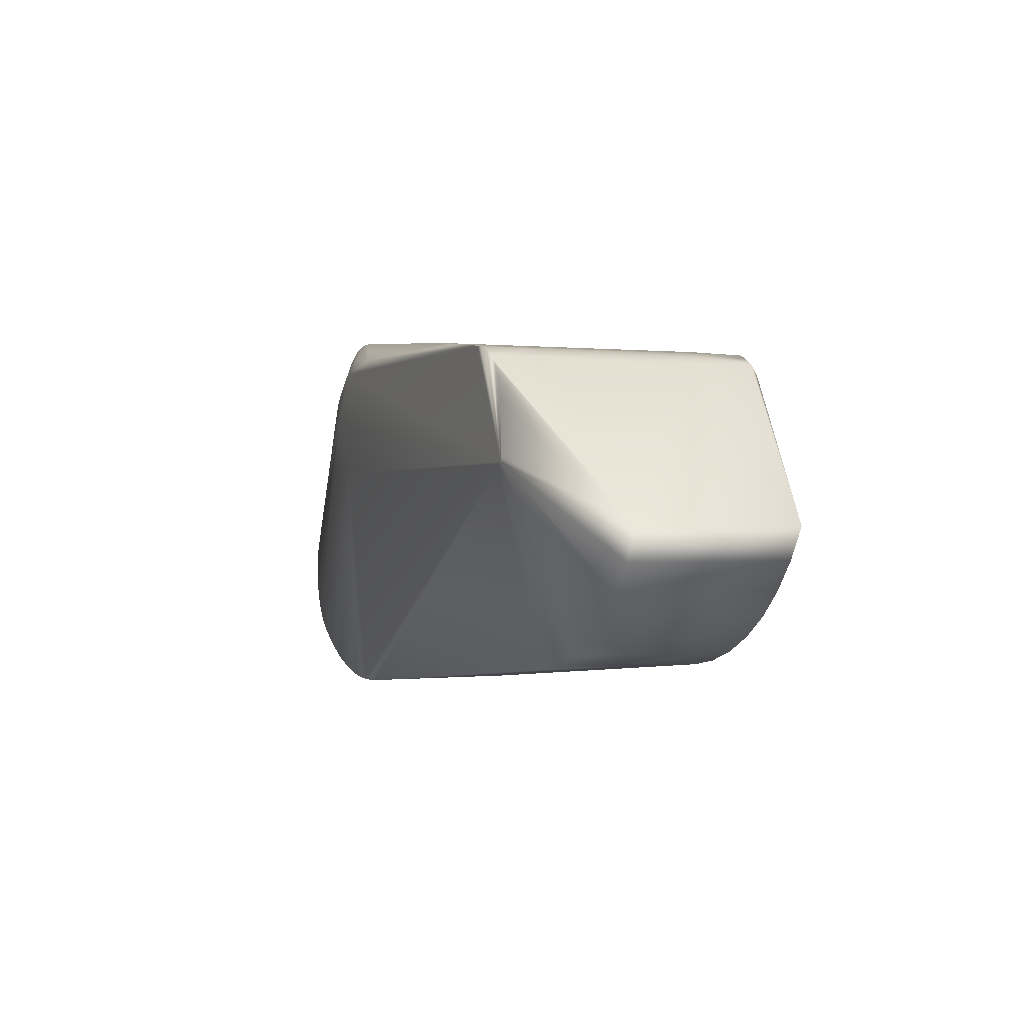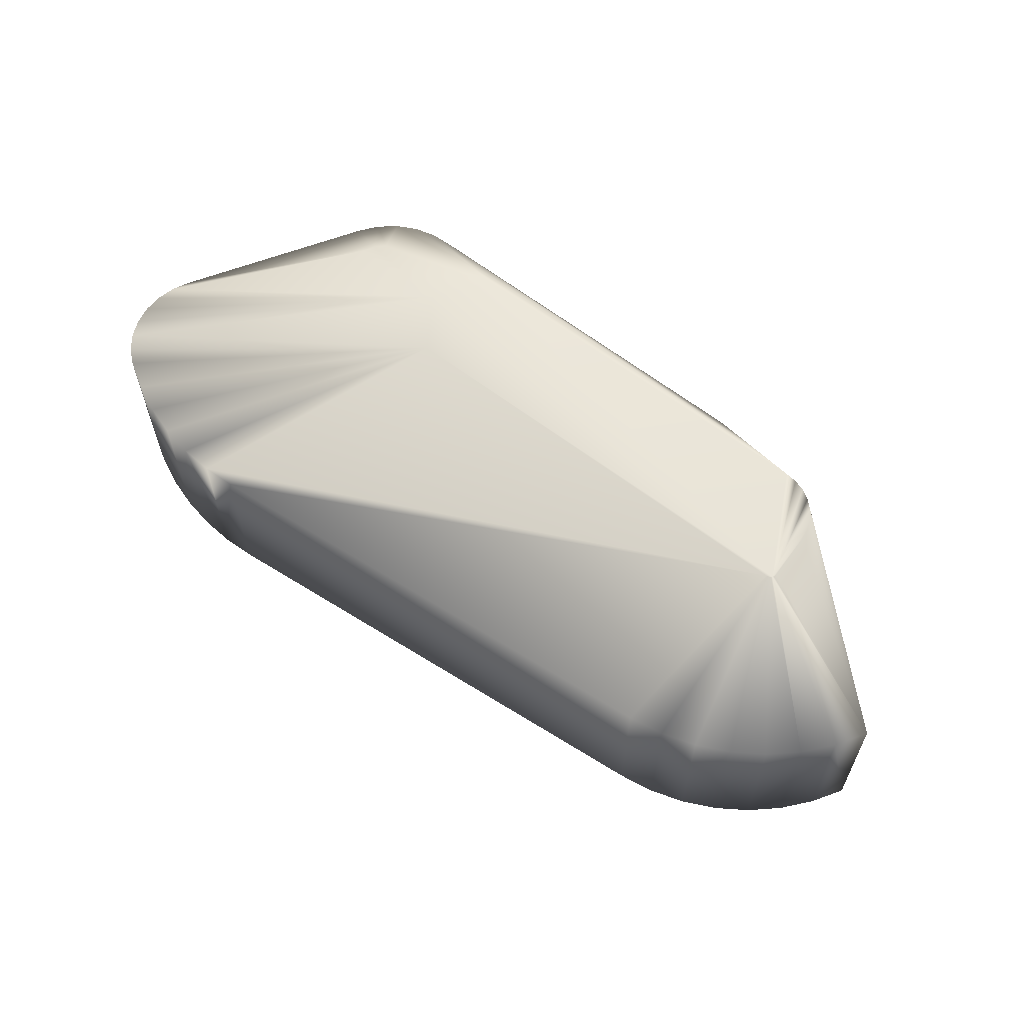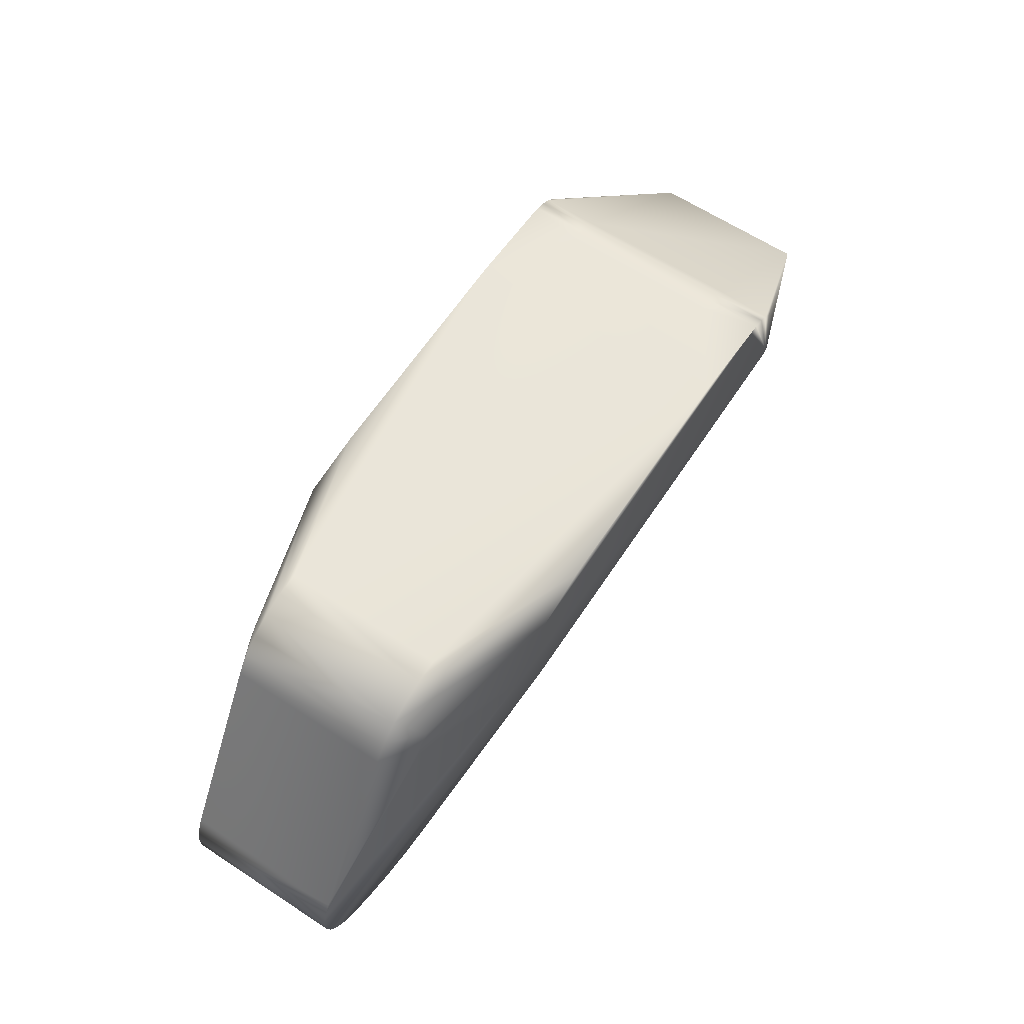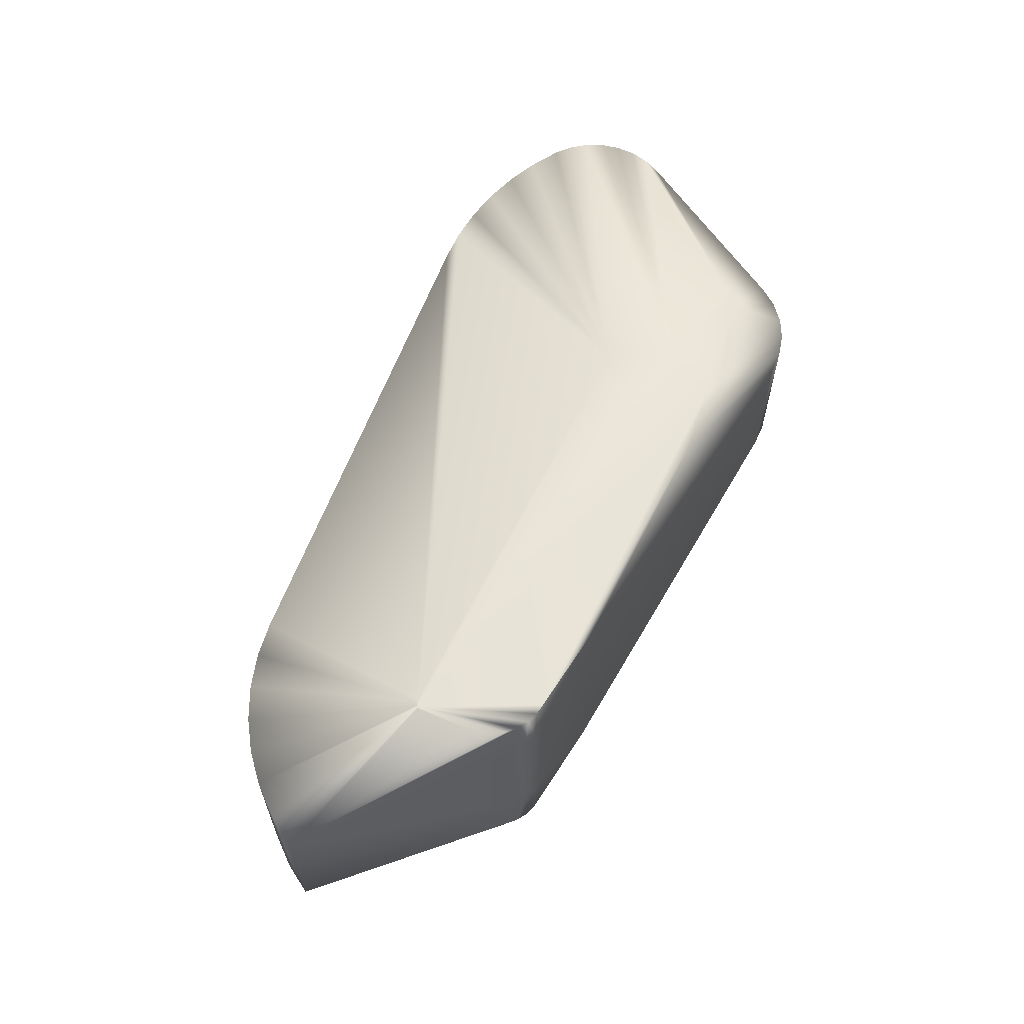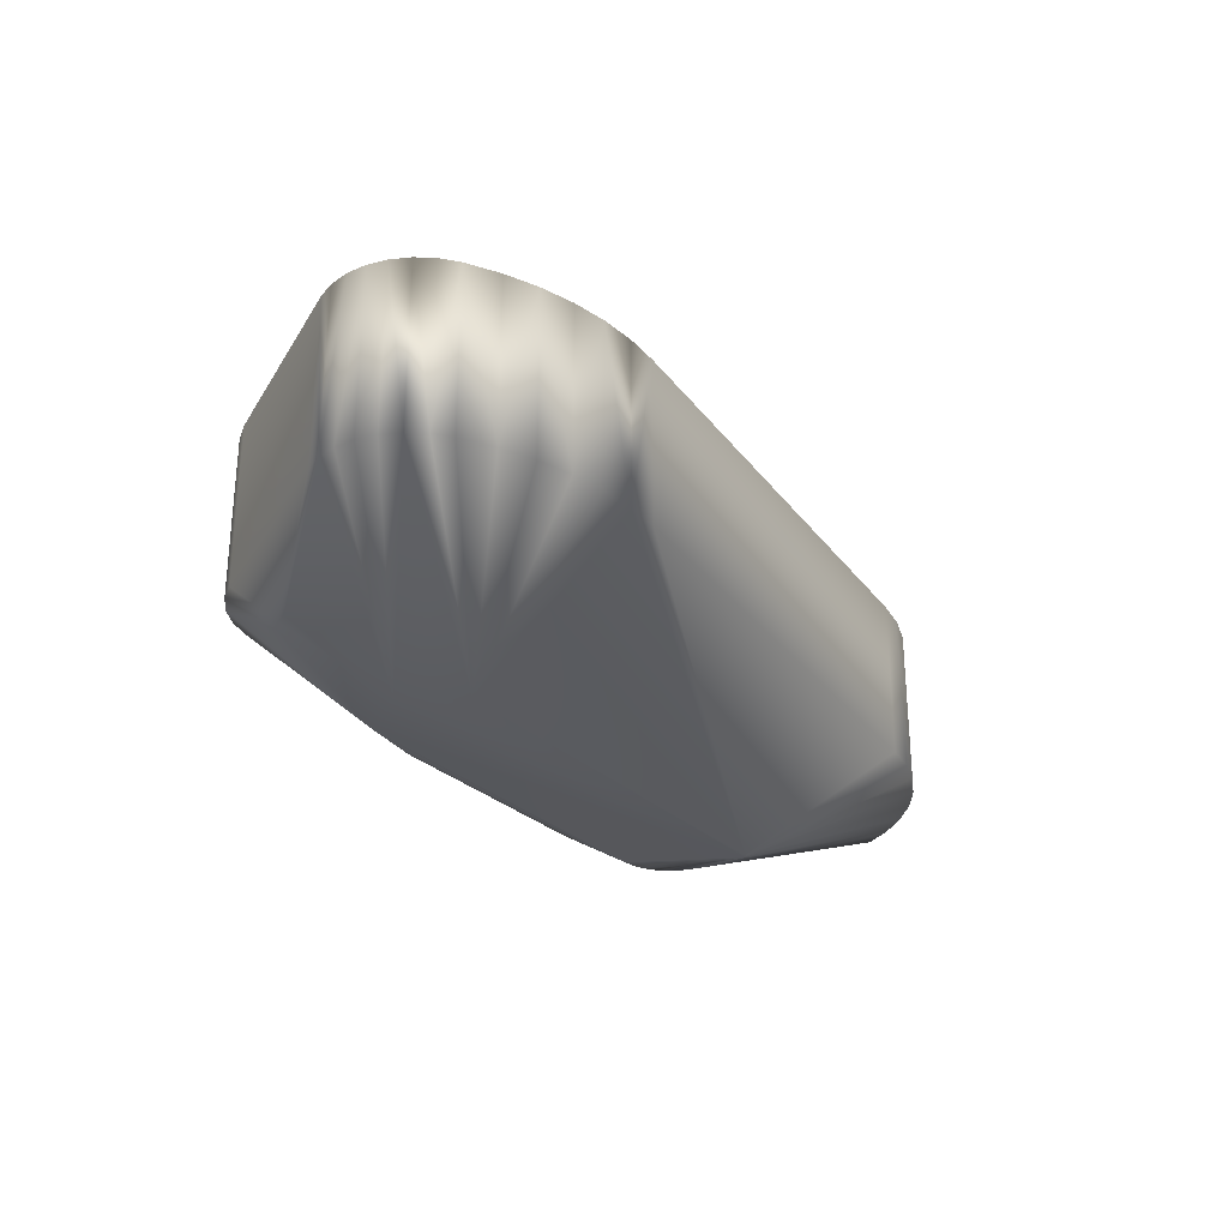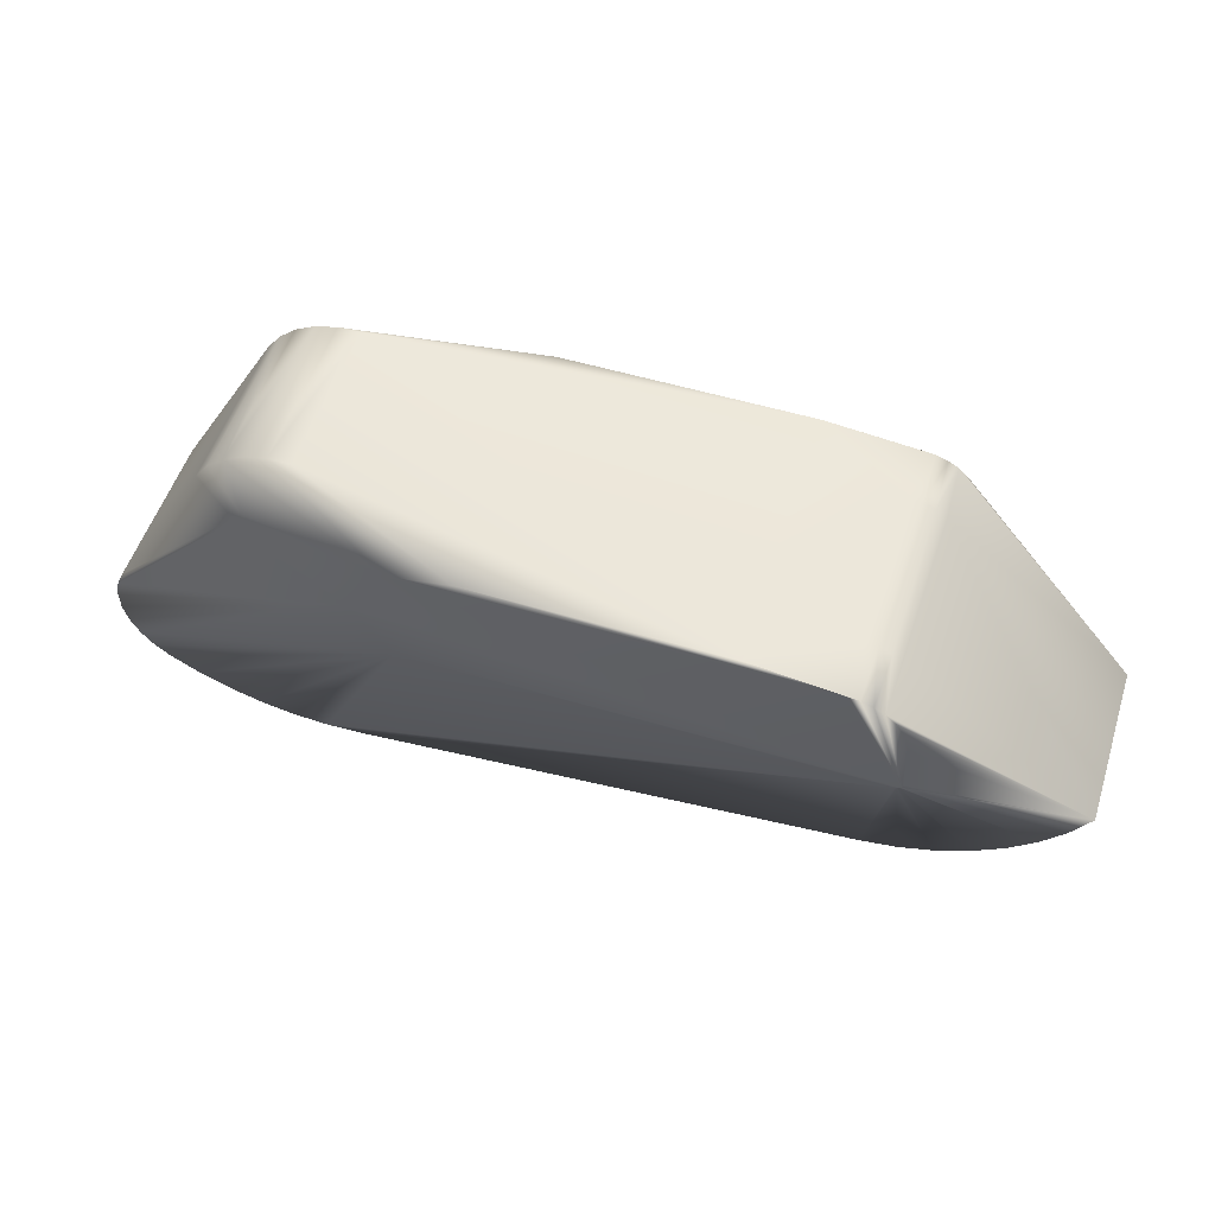
<metadata>
{"format":"obj","ext":"obj","renderer":"f3d","projection":"perspective","resolution":1024,"background":"white","views":[{"elev":-0.0,"azim":67.5,"up":"+Y"},{"elev":60.5,"azim":38.6,"up":"+Z"},{"elev":63.3,"azim":-56.6,"up":"+Y"},{"elev":61.5,"azim":116.3,"up":"+Z"},{"elev":-27.6,"azim":-55.3,"up":"+Z"},{"elev":53.4,"azim":17.8,"up":"+Y"}]}
</metadata>
<code>
v -0.06309 0.002252 0.01137
v -0.06238 0.003607 0.01137
v -0.06238 0.003607 -0.01137
v -0.06309 0.002252 -0.01137
v -0.06136 0.004753 -0.01137
v -0.06136 0.004753 0.01137
v -0.05625 0.0114 -0.009017
v -0.05625 0.0114 0.009017
v -0.01022 0.007493 0.01524
v -0.01022 0.007493 -0.01524
v -0.03791 0.007493 -0.01524
v 0 0.00635 -0.01537
v -0.04489 0.00635 -0.01537
v 0.02289 -0.01603 0.009017
v 0.02494 -0.0126 0.009017
v 0.02494 -0.0126 -0.009017
v 0.02289 -0.01603 -0.009017
v -0.06705 0.005715 -0.009017
v -0.06705 0.005715 0.009017
v -0.06552 0.007781 0.009017
v -0.06552 0.007781 -0.009017
v -0.07884 -0.01471 -0.009017
v -0.07884 -0.01471 0.009017
v 0 0.00635 0.01537
v -0.04489 0.00635 0.01537
v -0.03791 0.007493 0.01524
v -0.08012 -0.02107 0.009017
v -0.08016 -0.01888 -0.009017
v -0.08012 -0.02107 -0.009017
v -0.08016 -0.01888 0.009017
v -0.07961 -0.02321 -0.009017
v -0.07961 -0.02321 0.009017
v -0.05752 -0.03378 -0.009017
v -0.05752 -0.03378 0.009017
v -0.06134 -0.03352 0.009017
v -0.06134 -0.03352 -0.009017
v -0.0537 -0.03361 -0.009017
v -0.0537 -0.03361 0.009017
v 0.002856 -0.02779 -0.009017
v 0.002856 -0.02779 0.009017
v 0.006786 -0.0271 0.009017
v 0.006786 -0.0271 -0.009017
v 0.02037 -0.01912 0.009017
v 0.02037 -0.01912 -0.009017
v -0 0.006375 -0.009017
v 0 0.006375 0.009017
v -0.07973 -0.01672 -0.009017
v -0.07973 -0.01672 0.009017
v 0.004098 0.004884 -0.009017
v 0.004098 0.004884 0.009017
v 0.003847 0.005052 0.01537
v 0.003847 0.005052 -0.01537
v -0.07865 -0.02519 -0.009017
v -0.07865 -0.02519 0.009017
v 0.01744 -0.02183 -0.009017
v 0.01744 -0.02183 0.009017
v -0.06358 0.009453 0.009017
v -0.06358 0.009453 -0.009017
v -0.0613 0.01065 -0.009017
v -0.0613 0.01065 0.009017
v -0.05882 0.01131 0.009017
v -0.05882 0.01131 -0.009017
v -0.0651 -0.03283 -0.009017
v -0.0651 -0.03283 0.009017
v -0.06876 -0.03173 0.009017
v -0.06876 -0.03173 -0.009017
v -0.07227 -0.03021 -0.009017
v -0.07227 -0.03021 0.009017
v -0.07559 -0.02831 0.009017
v -0.07559 -0.02831 -0.009017
v -0.07729 -0.02691 -0.009017
v -0.07729 -0.02691 0.009017
v 0.01415 -0.02409 -0.009017
v 0.01415 -0.02409 0.009017
v 0.00147 0.006204 -0.009017
v 0.00147 0.006204 0.009017
v 0.00649 -0.006032 0.01537
v -0.04934 0 0.01537
v 0.001367 0.006201 0.01537
v -0.04489 -0.00635 0.01537
v 0.005855 -0.00635 0.01537
v 0.002669 0.005762 0.01537
v 0.006037 -0.006329 0.01537
v 0.00621 -0.006266 0.01537
v 0.006341 0.000332 0.01537
v 0.006648 -0.005515 0.01537
v 0.004844 0.004106 0.01537
v 0.005614 0.002967 0.01537
v 0.006364 -0.006166 0.01537
v 0.006121 0.001689 0.01537
v 0.006636 -0.005698 0.01537
v 0.006583 -0.005874 0.01537
v 0.01058 -0.02586 -0.009017
v 0.01058 -0.02586 0.009017
v 0.006583 -0.005874 -0.01537
v -0.04934 -0 -0.01537
v -0.04489 -0.00635 -0.01537
v 0.006636 -0.005698 -0.01537
v 0.006648 -0.005515 -0.01537
v 0.001367 0.006201 -0.01537
v 0.006364 -0.006166 -0.01537
v 0.00621 -0.006266 -0.01537
v 0.005855 -0.00635 -0.01537
v 0.006037 -0.006329 -0.01537
v 0.002669 0.005762 -0.01537
v 0.004844 0.004106 -0.01537
v 0.005614 0.002967 -0.01537
v 0.00649 -0.006032 -0.01537
v 0.006121 0.001689 -0.01537
v 0.006341 0.000332 -0.01537
v 0.002861 0.005697 -0.009017
v 0.002861 0.005697 0.009017
f 78 2 25
f 8 9 26
f 12 100 10
f 6 25 2
f 20 6 2
f 48 78 30
f 19 2 23
f 19 20 2
f 80 34 35
f 17 108 44
f 108 17 16
f 11 10 7
f 56 74 89
f 1 23 2
f 1 48 23
f 1 2 78
f 48 1 78
f 29 96 28
f 15 51 50
f 78 27 30
f 27 78 32
f 78 80 54
f 54 32 78
f 31 96 29
f 33 97 36
f 33 103 97
f 37 103 33
f 81 34 80
f 34 81 38
f 81 40 38
f 39 103 37
f 39 104 103
f 39 42 104
f 59 58 13
f 58 5 13
f 21 5 58
f 62 59 13
f 62 13 11
f 62 11 7
f 43 56 89
f 64 80 35
f 64 65 80
f 80 68 69
f 65 68 80
f 45 10 100
f 47 28 96
f 47 96 4
f 4 22 47
f 3 4 96
f 3 18 22
f 3 22 4
f 3 21 18
f 3 5 21
f 3 96 13
f 13 5 3
f 79 24 9
f 46 79 9
f 87 51 15
f 49 52 16
f 72 80 69
f 72 54 80
f 97 96 53
f 53 96 31
f 106 16 52
f 57 60 25
f 25 6 57
f 57 6 20
f 61 25 60
f 61 26 25
f 26 61 8
f 89 74 84
f 84 74 94
f 36 97 63
f 97 66 63
f 67 97 70
f 67 66 97
f 82 112 51
f 76 79 46
f 76 82 79
f 112 82 76
f 90 88 15
f 88 87 15
f 85 90 15
f 86 85 15
f 71 70 97
f 97 53 71
f 101 55 44
f 101 44 108
f 73 101 102
f 73 55 101
f 107 109 16
f 107 16 106
f 98 16 99
f 110 16 109
f 110 99 16
f 41 40 83
f 81 83 40
f 83 94 41
f 83 84 94
f 75 45 100
f 100 105 75
f 91 86 15
f 92 91 15
f 15 14 77
f 77 92 15
f 14 43 77
f 77 43 89
f 93 73 102
f 93 102 104
f 104 42 93
f 95 108 16
f 95 16 98
f 111 75 105
f 111 105 52
f 7 9 8
f 7 10 9
f 11 13 12
f 11 12 10
f 14 15 16
f 14 16 17
f 19 18 20
f 20 18 21
f 18 23 22
f 18 19 23
f 25 26 24
f 24 26 9
f 29 28 27
f 27 28 30
f 27 31 29
f 31 27 32
f 33 35 34
f 33 36 35
f 33 38 37
f 33 34 38
f 39 37 38
f 40 39 38
f 39 40 41
f 39 41 42
f 43 14 17
f 43 17 44
f 45 9 10
f 45 46 9
f 47 22 23
f 23 48 47
f 47 30 28
f 47 48 30
f 16 15 49
f 15 50 49
f 49 51 52
f 49 50 51
f 53 31 32
f 54 53 32
f 55 43 44
f 43 55 56
f 57 20 21
f 21 58 57
f 57 58 59
f 59 60 57
f 61 7 8
f 61 62 7
f 61 60 59
f 62 61 59
f 63 35 36
f 63 64 35
f 64 63 65
f 63 66 65
f 68 67 69
f 67 70 69
f 67 65 66
f 67 68 65
f 69 70 71
f 71 72 69
f 71 53 54
f 72 71 54
f 55 73 56
f 73 74 56
f 45 75 46
f 75 76 46
f 77 78 25
f 24 79 77
f 25 24 77
f 77 80 78
f 77 81 80
f 79 82 77
f 84 83 77
f 77 85 86
f 51 87 77
f 87 88 77
f 89 84 77
f 77 82 51
f 77 88 90
f 77 91 92
f 90 85 77
f 77 83 81
f 86 91 77
f 93 42 41
f 41 94 93
f 73 93 74
f 93 94 74
f 95 96 97
f 95 98 99
f 96 95 13
f 12 95 100
f 95 12 13
f 95 102 101
f 95 103 104
f 95 97 103
f 95 104 102
f 95 52 105
f 95 105 100
f 95 106 52
f 95 107 106
f 95 101 108
f 107 95 109
f 95 99 110
f 95 110 109
f 75 111 76
f 112 76 111
f 52 51 111
f 51 112 111

</code>
